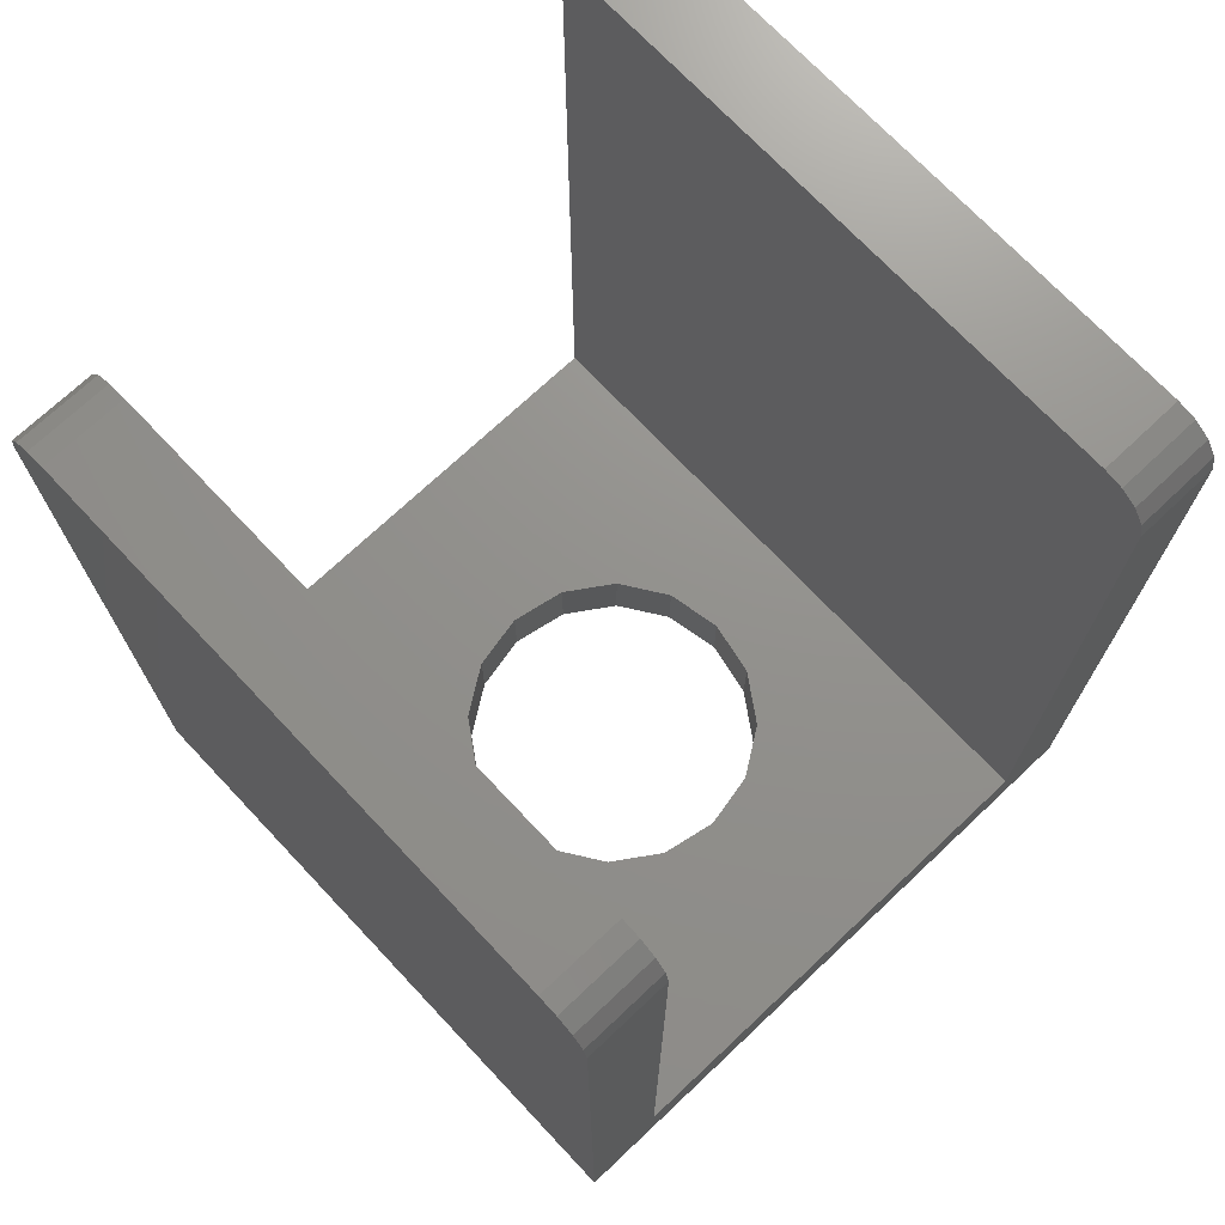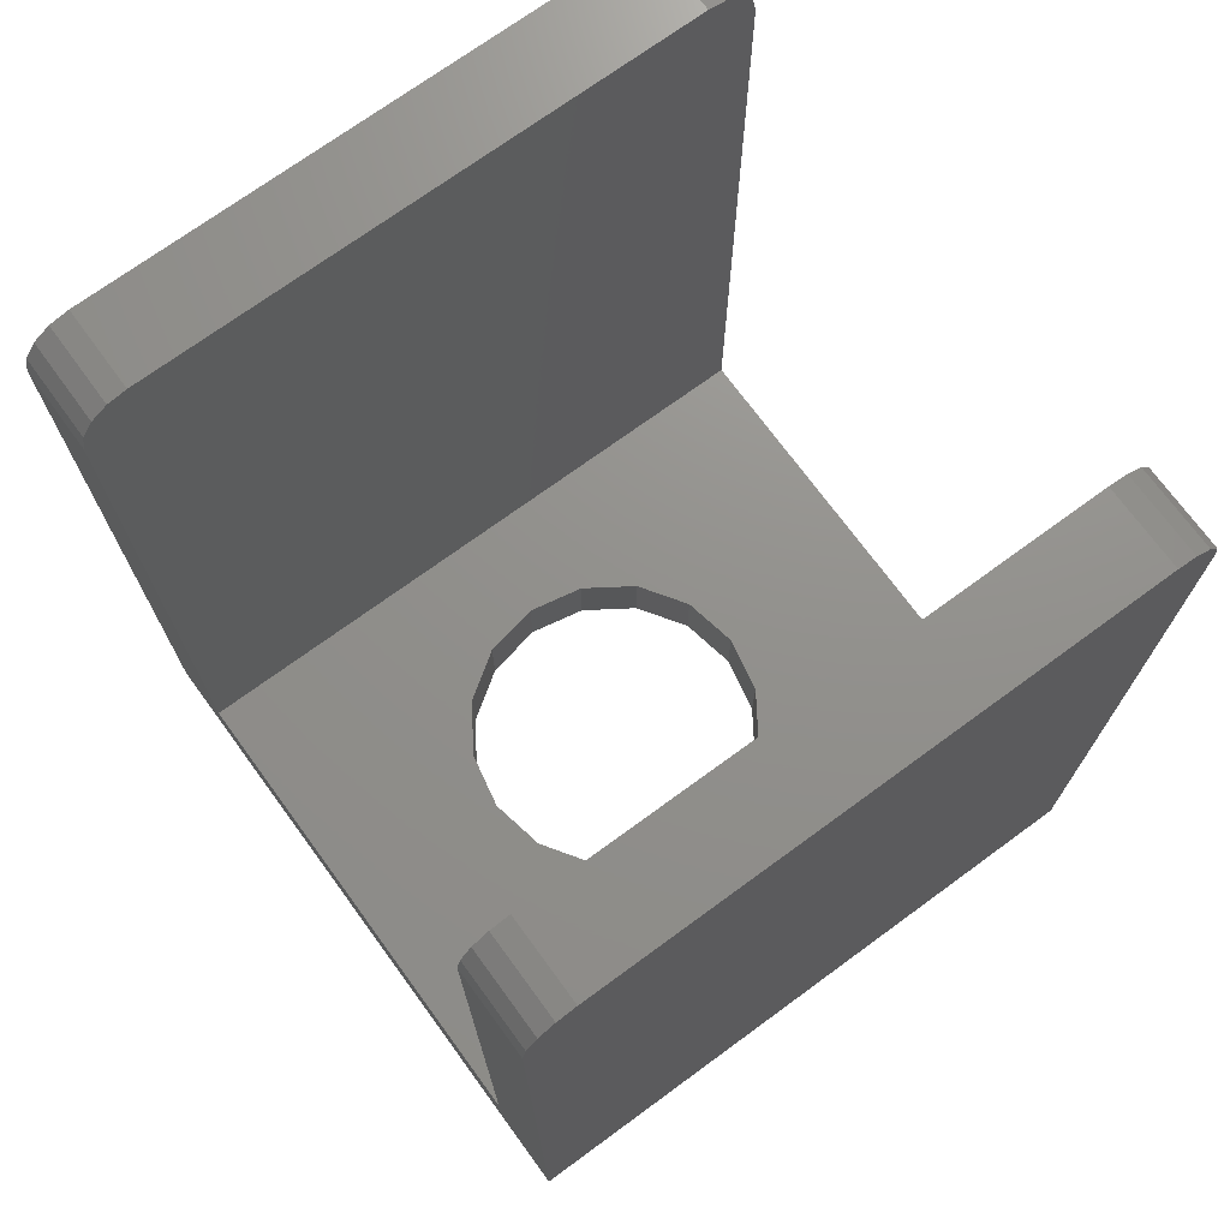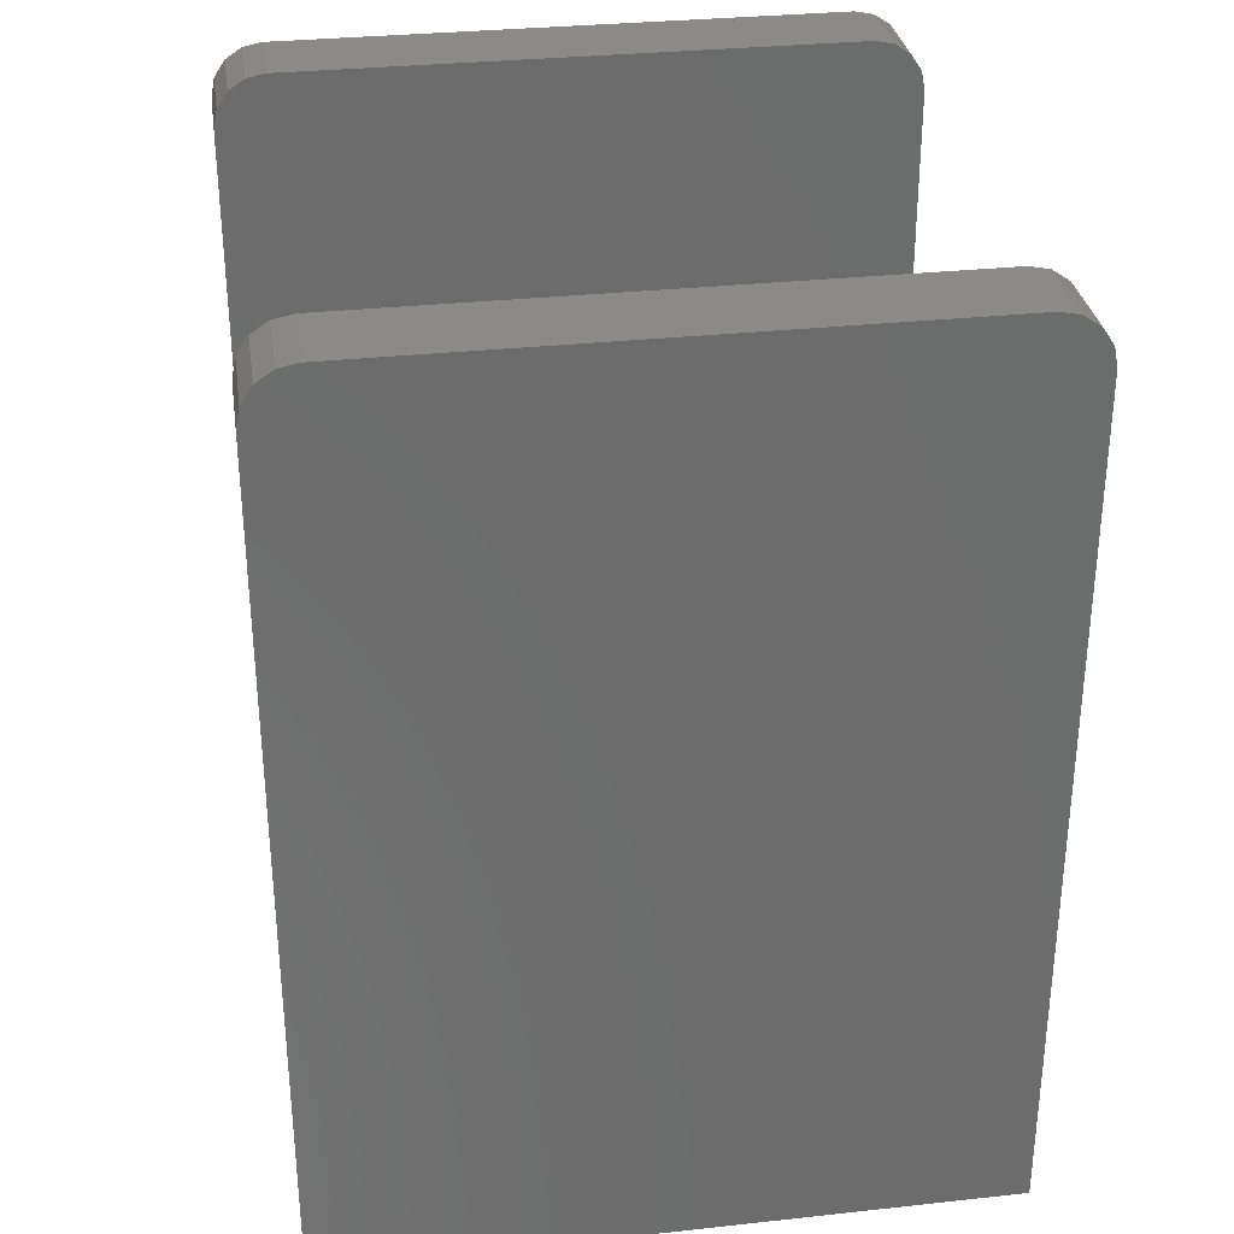
<metadata>
{"format":"stl","ext":"stl","renderer":"f3d","projection":"perspective","resolution":1024,"background":"white","views":[{"elev":72.0,"azim":46.7,"up":"+Y"},{"elev":72.2,"azim":-36.2,"up":"+Y"},{"elev":31.6,"azim":-8.7,"up":"+Y"}]}
</metadata>
<code>
# stl→obj: 330 verts, 620 faces
v 0.44 1.28 -0.52
v 0.4706 1.274 -0.52
v 0.52 1.2 -0.52
v 0.4966 1.257 -0.52
v 0.5139 1.231 -0.52
v -0.52 1.2 -0.52
v -0.5139 1.231 -0.52
v -0.4966 1.257 -0.52
v -0.4706 1.274 -0.52
v -0.44 1.28 -0.52
v 0.52 1.2 -0.4
v 0.5139 1.231 -0.4
v 0.4966 1.257 -0.4
v 0.4706 1.274 -0.4
v 0.44 1.28 -0.4
v -0.44 1.28 -0.4
v -0.4706 1.274 -0.4
v -0.52 1.2 -0.4
v -0.4966 1.257 -0.4
v -0.5139 1.231 -0.4
v -0.44 1.28 0.52
v -0.4706 1.274 0.52
v -0.52 1.2 0.52
v -0.4966 1.257 0.52
v -0.5139 1.231 0.52
v 0.52 1.2 0.52
v 0.5139 1.231 0.52
v 0.4966 1.257 0.52
v 0.4706 1.274 0.52
v 0.44 1.28 0.52
v -0.52 1.2 0.4
v -0.5139 1.231 0.4
v -0.4966 1.257 0.4
v -0.4706 1.274 0.4
v -0.44 1.28 0.4
v 0.44 1.28 0.4
v 0.4706 1.274 0.4
v 0.52 1.2 0.4
v 0.4966 1.257 0.4
v 0.5139 1.231 0.4
v 0 0 -0.24
v 0.09184 0 -0.2217
v 0.24 0 -0.24
v 0.1697 0 -0.1697
v 0.2217 0 -0.09184
v 0.24 0 0
v -0.24 0 -0
v -0.2217 0 -0.09184
v -0.24 0 -0.24
v -0.1697 0 -0.1697
v -0.09184 0 -0.2217
v -0 0 0.24
v -0.09184 0 0.2217
v -0.24 0 0.24
v -0.1697 0 0.1697
v -0.2217 0 0.09184
v 0.2217 0 0.09184
v 0.24 0 0.24
v 0.1697 0 0.1697
v 0.09184 0 0.2217
v 0.24 -0.12 0.24
v -0 -0.12 0.24
v 0.09184 -0.12 0.2217
v 0.1697 -0.12 0.1697
v 0.2217 -0.12 0.09184
v 0.24 -0.12 0
v -0.24 -0.12 0.24
v -0.24 -0.12 -0
v -0.2217 -0.12 0.09184
v -0.1697 -0.12 0.1697
v -0.09184 -0.12 0.2217
v -0.24 -0.12 -0.24
v 0 -0.12 -0.24
v -0.09184 -0.12 -0.2217
v -0.1697 -0.12 -0.1697
v -0.2217 -0.12 -0.09184
v 0.24 -0.12 -0.24
v 0.2217 -0.12 -0.09184
v 0.1697 -0.12 -0.1697
v 0.09184 -0.12 -0.2217
v 0.52 0 -0.4
v -0.52 0 -0.4
v -0.52 0 0.4
v 0.52 0 0.4
v -0.52 -0.12 -0.52
v 0.52 -0.12 -0.52
v 0.52 -0.12 0.52
v -0.52 -0.12 0.52
v 0.44 1.28 -0.53
v 0.4706 1.274 -0.53
v 0.44 1.2 -0.53
v 0.4966 1.257 -0.53
v 0.5139 1.231 -0.53
v 0.52 1.2 -0.53
v -0.44 1.2 -0.53
v -0.52 1.2 -0.53
v -0.5139 1.231 -0.53
v -0.4966 1.257 -0.53
v -0.4706 1.274 -0.53
v -0.44 1.28 -0.53
v -0.2712 0.6192 -0.53
v -0.324 0.5712 -0.53
v -0.324 0.6192 -0.53
v -0.348 0.3744 -0.53
v -0.2712 0.5232 -0.53
v -0.216 0.4896 -0.53
v -0.1752 0.5232 -0.53
v 0 0.732 -0.53
v 0 0.6192 -0.53
v -0.124 0.6278 -0.53
v -0.2291 0.6522 -0.53
v -0.2993 0.6888 -0.53
v -0.324 0.732 -0.53
v -0.2993 0.7752 -0.53
v -0.2291 0.8118 -0.53
v -0.124 0.8362 -0.53
v 0 0.8448 -0.53
v 0 0.5424 -0.53
v 0 0.4944 -0.53
v -0.01837 0.4981 -0.53
v -0.03394 0.5085 -0.53
v -0.04435 0.524 -0.53
v -0.048 0.5424 -0.53
v -0.04435 0.5608 -0.53
v -0.03394 0.5763 -0.53
v -0.01837 0.5867 -0.53
v 0 0.5904 -0.53
v -0.048 0.4944 -0.53
v -0.048 0.5904 -0.53
v -0.2232 0.5712 -0.53
v -0.1752 0.5712 -0.53
v -0.1789 0.5528 -0.53
v -0.1893 0.5373 -0.53
v -0.2048 0.5269 -0.53
v -0.2232 0.5232 -0.53
v -0.2416 0.5269 -0.53
v -0.2571 0.5373 -0.53
v -0.2675 0.5528 -0.53
v -0.2712 0.5712 -0.53
v -0.2675 0.5896 -0.53
v -0.2571 0.6051 -0.53
v -0.2416 0.6155 -0.53
v -0.2232 0.6192 -0.53
v -0.2048 0.6155 -0.53
v -0.1893 0.6051 -0.53
v -0.1789 0.5896 -0.53
v -0.1752 0.6192 -0.53
v 0 0.24 -0.53
v -0.144 0.24 -0.53
v -0.0528 0.3504 -0.53
v 0 0.444 -0.53
v -0.1944 0.372 -0.53
v -0.324 0.8448 -0.53
v 0.2712 0.5232 -0.53
v 0.216 0.4896 -0.53
v 0.1752 0.5232 -0.53
v 0.348 0.3744 -0.53
v 0.2712 0.6192 -0.53
v 0.324 0.5712 -0.53
v 0.324 0.6192 -0.53
v -0 0.8448 -0.53
v 0.124 0.8362 -0.53
v 0.2291 0.8118 -0.53
v 0.2993 0.7752 -0.53
v 0.324 0.732 -0.53
v 0.2993 0.6888 -0.53
v 0.2291 0.6522 -0.53
v 0.124 0.6278 -0.53
v -0 0.6192 -0.53
v -0 0.5904 -0.53
v 0.01837 0.5867 -0.53
v 0.03394 0.5763 -0.53
v 0.04435 0.5608 -0.53
v 0.048 0.5424 -0.53
v 0.04435 0.524 -0.53
v 0.03394 0.5085 -0.53
v 0.01837 0.4981 -0.53
v 0.048 0.5904 -0.53
v 0.048 0.4944 -0.53
v 0.1752 0.5712 -0.53
v 0.1789 0.5896 -0.53
v 0.2232 0.5712 -0.53
v 0.1893 0.6051 -0.53
v 0.2048 0.6155 -0.53
v 0.2232 0.6192 -0.53
v 0.2416 0.6155 -0.53
v 0.2571 0.6051 -0.53
v 0.2675 0.5896 -0.53
v 0.2712 0.5712 -0.53
v 0.2675 0.5528 -0.53
v 0.2571 0.5373 -0.53
v 0.2416 0.5269 -0.53
v 0.2232 0.5232 -0.53
v 0.2048 0.5269 -0.53
v 0.1893 0.5373 -0.53
v 0.1789 0.5528 -0.53
v 0.1752 0.6192 -0.53
v 0.1944 0.372 -0.53
v 0.0528 0.3504 -0.53
v 0.144 0.24 -0.53
v 0.324 0.8448 -0.53
v 0.44 1.2 -0.52
v -0.44 1.2 -0.52
v -0.44 1.28 0.53
v -0.4706 1.274 0.53
v -0.44 1.2 0.53
v -0.4966 1.257 0.53
v -0.5139 1.231 0.53
v -0.52 1.2 0.53
v 0.44 1.2 0.53
v 0.52 1.2 0.53
v 0.5139 1.231 0.53
v 0.4966 1.257 0.53
v 0.4706 1.274 0.53
v 0.44 1.28 0.53
v 0.2712 0.6192 0.53
v 0.324 0.5712 0.53
v 0.324 0.6192 0.53
v 0.348 0.3744 0.53
v 0.2712 0.5232 0.53
v 0.216 0.4896 0.53
v 0.1752 0.5232 0.53
v 0 0.732 0.53
v 0 0.6192 0.53
v 0.124 0.6278 0.53
v 0.2291 0.6522 0.53
v 0.2993 0.6888 0.53
v 0.324 0.732 0.53
v 0.2993 0.7752 0.53
v 0.2291 0.8118 0.53
v 0.124 0.8362 0.53
v -0 0.8448 0.53
v -0 0.6192 0.53
v 0 0.5424 0.53
v 0 0.4944 0.53
v 0.01837 0.4981 0.53
v 0.03394 0.5085 0.53
v 0.04435 0.524 0.53
v 0.048 0.5424 0.53
v 0.04435 0.5608 0.53
v 0.03394 0.5763 0.53
v 0.01837 0.5867 0.53
v -0 0.5904 0.53
v 0.048 0.4944 0.53
v 0.048 0.5904 0.53
v 0.2232 0.5712 0.53
v 0.1752 0.5712 0.53
v 0.1789 0.5528 0.53
v 0.1893 0.5373 0.53
v 0.2048 0.5269 0.53
v 0.2232 0.5232 0.53
v 0.2416 0.5269 0.53
v 0.2571 0.5373 0.53
v 0.2675 0.5528 0.53
v 0.2712 0.5712 0.53
v 0.2675 0.5896 0.53
v 0.2571 0.6051 0.53
v 0.2416 0.6155 0.53
v 0.2232 0.6192 0.53
v 0.2048 0.6155 0.53
v 0.1893 0.6051 0.53
v 0.1789 0.5896 0.53
v 0.1752 0.6192 0.53
v 0 0.24 0.53
v 0.144 0.24 0.53
v 0.0528 0.3504 0.53
v 0 0.444 0.53
v 0.1944 0.372 0.53
v 0.324 0.8448 0.53
v -0.2712 0.5232 0.53
v -0.216 0.4896 0.53
v -0.1752 0.5232 0.53
v -0.348 0.3744 0.53
v -0.2712 0.6192 0.53
v -0.324 0.5712 0.53
v -0.324 0.6192 0.53
v 0 0.8448 0.53
v -0.124 0.8362 0.53
v -0.2291 0.8118 0.53
v -0.2993 0.7752 0.53
v -0.324 0.732 0.53
v -0.2993 0.6888 0.53
v -0.2291 0.6522 0.53
v -0.124 0.6278 0.53
v 0 0.5904 0.53
v -0.01837 0.5867 0.53
v -0.03394 0.5763 0.53
v -0.04435 0.5608 0.53
v -0.048 0.5424 0.53
v -0.04435 0.524 0.53
v -0.03394 0.5085 0.53
v -0.01837 0.4981 0.53
v -0.048 0.5904 0.53
v -0.048 0.4944 0.53
v -0.1752 0.5712 0.53
v -0.1789 0.5896 0.53
v -0.2232 0.5712 0.53
v -0.1893 0.6051 0.53
v -0.2048 0.6155 0.53
v -0.2232 0.6192 0.53
v -0.2416 0.6155 0.53
v -0.2571 0.6051 0.53
v -0.2675 0.5896 0.53
v -0.2712 0.5712 0.53
v -0.2675 0.5528 0.53
v -0.2571 0.5373 0.53
v -0.2416 0.5269 0.53
v -0.2232 0.5232 0.53
v -0.2048 0.5269 0.53
v -0.1893 0.5373 0.53
v -0.1789 0.5528 0.53
v -0.1752 0.6192 0.53
v -0.1944 0.372 0.53
v -0.0528 0.3504 0.53
v -0.144 0.24 0.53
v -0.324 0.8448 0.53
v -0.44 1.2 0.52
v 0.44 1.2 0.52
v 0.348 0.24 -0.53
v 0.52 -0.12 -0.53
v -0.52 -0.12 -0.53
v -0.348 0.24 -0.53
v 0.348 0.8448 -0.53
v -0.348 0.8448 -0.53
v -0.348 0.24 0.53
v -0.52 -0.12 0.53
v 0.52 -0.12 0.53
v 0.348 0.24 0.53
v -0.348 0.8448 0.53
v 0.348 0.8448 0.53
f 1 2 3
f 2 4 3
f 4 5 3
f 6 7 8
f 6 8 9
f 6 9 10
f 11 12 13
f 11 13 14
f 11 14 15
f 16 17 18
f 17 19 18
f 19 20 18
f 21 22 23
f 22 24 23
f 24 25 23
f 26 27 28
f 26 28 29
f 26 29 30
f 31 32 33
f 31 33 34
f 31 34 35
f 36 37 38
f 37 39 38
f 39 40 38
f 41 42 43
f 42 44 43
f 44 45 43
f 45 46 43
f 47 48 49
f 48 50 49
f 50 51 49
f 51 41 49
f 52 53 54
f 53 55 54
f 55 56 54
f 56 47 54
f 46 57 58
f 57 59 58
f 59 60 58
f 60 52 58
f 61 62 63
f 61 63 64
f 61 64 65
f 61 65 66
f 67 68 69
f 67 69 70
f 67 70 71
f 67 71 62
f 72 73 74
f 72 74 75
f 72 75 76
f 72 76 68
f 77 66 78
f 77 78 79
f 77 79 80
f 77 80 73
f 3 6 10
f 3 10 1
f 15 16 18
f 15 18 11
f 23 26 30
f 23 30 21
f 35 36 38
f 35 38 31
f 49 43 81
f 49 81 82
f 83 84 58
f 83 58 54
f 82 83 54
f 82 54 49
f 43 58 84
f 43 84 81
f 85 86 77
f 85 77 72
f 67 61 87
f 67 87 88
f 72 67 88
f 72 88 85
f 86 87 61
f 86 61 77
f 88 83 82
f 88 82 85
f 86 81 84
f 86 84 87
f 84 38 26
f 84 26 87
f 88 23 31
f 88 31 83
f 86 3 11
f 86 11 81
f 82 18 6
f 82 6 85
f 85 6 3
f 85 3 86
f 81 11 18
f 81 18 82
f 87 26 23
f 87 23 88
f 83 31 38
f 83 38 84
f 66 46 45
f 66 45 78
f 78 45 44
f 78 44 79
f 79 44 42
f 79 42 80
f 80 42 41
f 80 41 73
f 73 41 51
f 73 51 74
f 74 51 50
f 74 50 75
f 75 50 48
f 75 48 76
f 76 48 47
f 76 47 68
f 68 47 56
f 68 56 69
f 69 56 55
f 69 55 70
f 70 55 53
f 70 53 71
f 71 53 52
f 71 52 62
f 62 52 60
f 62 60 63
f 63 60 59
f 63 59 64
f 64 59 57
f 64 57 65
f 65 57 46
f 65 46 66
f 36 30 29
f 36 29 37
f 37 29 28
f 37 28 39
f 39 28 27
f 39 27 40
f 40 27 26
f 40 26 38
f 16 10 9
f 16 9 17
f 17 9 8
f 17 8 19
f 19 8 7
f 19 7 20
f 20 7 6
f 20 6 18
f 31 23 25
f 31 25 32
f 32 25 24
f 32 24 33
f 33 24 22
f 33 22 34
f 34 22 21
f 34 21 35
f 11 3 5
f 11 5 12
f 12 5 4
f 12 4 13
f 13 4 2
f 13 2 14
f 14 2 1
f 14 1 15
f 35 21 30
f 35 30 36
f 10 16 15
f 10 15 1
f 89 90 91
f 90 92 91
f 92 93 91
f 93 94 91
f 95 96 97
f 95 97 98
f 95 98 99
f 95 99 100
f 101 102 103
f 104 102 105
f 105 102 101
f 105 106 104
f 107 106 105
f 108 109 110
f 108 110 111
f 108 111 112
f 108 112 113
f 108 113 114
f 108 114 115
f 108 115 116
f 108 116 117
f 113 112 103
f 112 111 103
f 111 110 103
f 110 109 103
f 118 119 120
f 118 120 121
f 118 121 122
f 118 122 123
f 118 123 124
f 118 124 125
f 118 125 126
f 118 126 127
f 128 123 122
f 128 122 121
f 128 121 120
f 128 120 119
f 129 127 126
f 129 126 125
f 129 125 124
f 129 124 123
f 130 131 132
f 130 132 133
f 130 133 134
f 130 134 135
f 130 135 136
f 130 136 137
f 130 137 138
f 130 138 139
f 130 139 140
f 130 140 141
f 130 141 142
f 130 142 143
f 130 143 144
f 130 144 145
f 130 145 146
f 130 146 131
f 107 135 134
f 107 134 133
f 107 133 132
f 107 132 131
f 105 139 138
f 105 138 137
f 105 137 136
f 105 136 135
f 101 143 142
f 101 142 141
f 101 141 140
f 101 140 139
f 147 131 146
f 147 146 145
f 147 145 144
f 147 144 143
f 148 149 150
f 150 151 148
f 104 106 152
f 153 117 116
f 153 116 115
f 153 115 114
f 153 114 113
f 154 155 156
f 157 155 154
f 158 159 154
f 154 159 157
f 160 159 158
f 161 162 108
f 162 163 108
f 163 164 108
f 164 165 108
f 165 166 108
f 166 167 108
f 167 168 108
f 168 109 108
f 160 169 168
f 160 168 167
f 160 167 166
f 160 166 165
f 170 171 118
f 171 172 118
f 172 173 118
f 173 174 118
f 174 175 118
f 175 176 118
f 176 177 118
f 177 119 118
f 174 173 178
f 173 172 178
f 172 171 178
f 171 170 178
f 119 177 179
f 177 176 179
f 176 175 179
f 175 174 179
f 180 181 182
f 181 183 182
f 183 184 182
f 184 185 182
f 185 186 182
f 186 187 182
f 187 188 182
f 188 189 182
f 189 190 182
f 190 191 182
f 191 192 182
f 192 193 182
f 193 194 182
f 194 195 182
f 195 196 182
f 196 180 182
f 185 184 197
f 184 183 197
f 183 181 197
f 181 180 197
f 189 188 158
f 188 187 158
f 187 186 158
f 186 185 158
f 193 192 154
f 192 191 154
f 191 190 154
f 190 189 154
f 180 196 156
f 196 195 156
f 195 194 156
f 194 193 156
f 198 155 157
f 148 151 199
f 199 200 148
f 165 164 201
f 164 163 201
f 163 162 201
f 162 161 201
f 3 5 202
f 5 4 202
f 4 2 202
f 2 1 202
f 203 10 9
f 203 9 8
f 203 8 7
f 203 7 6
f 204 205 206
f 205 207 206
f 207 208 206
f 208 209 206
f 210 211 212
f 210 212 213
f 210 213 214
f 210 214 215
f 216 217 218
f 219 217 220
f 220 217 216
f 220 221 219
f 222 221 220
f 223 224 225
f 223 225 226
f 223 226 227
f 223 227 228
f 223 228 229
f 223 229 230
f 223 230 231
f 223 231 232
f 228 227 218
f 227 226 218
f 226 225 218
f 225 233 218
f 234 235 236
f 234 236 237
f 234 237 238
f 234 238 239
f 234 239 240
f 234 240 241
f 234 241 242
f 234 242 243
f 244 239 238
f 244 238 237
f 244 237 236
f 244 236 235
f 245 243 242
f 245 242 241
f 245 241 240
f 245 240 239
f 246 247 248
f 246 248 249
f 246 249 250
f 246 250 251
f 246 251 252
f 246 252 253
f 246 253 254
f 246 254 255
f 246 255 256
f 246 256 257
f 246 257 258
f 246 258 259
f 246 259 260
f 246 260 261
f 246 261 262
f 246 262 247
f 222 251 250
f 222 250 249
f 222 249 248
f 222 248 247
f 220 255 254
f 220 254 253
f 220 253 252
f 220 252 251
f 216 259 258
f 216 258 257
f 216 257 256
f 216 256 255
f 263 247 262
f 263 262 261
f 263 261 260
f 263 260 259
f 264 265 266
f 266 267 264
f 219 221 268
f 269 232 231
f 269 231 230
f 269 230 229
f 269 229 228
f 270 271 272
f 273 271 270
f 274 275 270
f 270 275 273
f 276 275 274
f 277 278 223
f 278 279 223
f 279 280 223
f 280 281 223
f 281 282 223
f 282 283 223
f 283 284 223
f 284 224 223
f 276 224 284
f 276 284 283
f 276 283 282
f 276 282 281
f 285 286 234
f 286 287 234
f 287 288 234
f 288 289 234
f 289 290 234
f 290 291 234
f 291 292 234
f 292 235 234
f 289 288 293
f 288 287 293
f 287 286 293
f 286 285 293
f 235 292 294
f 292 291 294
f 291 290 294
f 290 289 294
f 295 296 297
f 296 298 297
f 298 299 297
f 299 300 297
f 300 301 297
f 301 302 297
f 302 303 297
f 303 304 297
f 304 305 297
f 305 306 297
f 306 307 297
f 307 308 297
f 308 309 297
f 309 310 297
f 310 311 297
f 311 295 297
f 300 299 312
f 299 298 312
f 298 296 312
f 296 295 312
f 304 303 274
f 303 302 274
f 302 301 274
f 301 300 274
f 308 307 270
f 307 306 270
f 306 305 270
f 305 304 270
f 295 311 272
f 311 310 272
f 310 309 272
f 309 308 272
f 313 271 273
f 264 267 314
f 314 315 264
f 281 280 316
f 280 279 316
f 279 278 316
f 278 277 316
f 23 25 317
f 25 24 317
f 24 22 317
f 22 21 317
f 318 30 29
f 318 29 28
f 318 28 27
f 318 27 26
f 100 89 91
f 100 91 95
f 319 320 321
f 319 321 322
f 94 320 319
f 94 319 323
f 324 322 321
f 324 321 96
f 96 94 323
f 96 323 324
f 149 152 106
f 149 106 107
f 109 127 129
f 109 129 147
f 147 129 128
f 147 128 107
f 107 128 150
f 107 150 149
f 151 150 128
f 151 128 119
f 104 152 149
f 104 149 322
f 104 324 153
f 104 153 102
f 119 179 199
f 119 199 151
f 200 199 179
f 200 179 156
f 156 179 178
f 156 178 197
f 197 178 127
f 197 127 109
f 156 155 198
f 156 198 200
f 159 201 323
f 159 323 157
f 319 200 198
f 319 198 157
f 86 3 6
f 86 6 85
f 321 320 86
f 321 86 85
f 85 6 96
f 85 96 321
f 320 94 3
f 320 3 86
f 10 1 89
f 10 89 100
f 203 202 1
f 203 1 10
f 3 94 93
f 3 93 5
f 5 93 92
f 5 92 4
f 4 92 90
f 4 90 2
f 2 90 89
f 2 89 1
f 10 100 99
f 10 99 9
f 9 99 98
f 9 98 8
f 8 98 97
f 8 97 7
f 7 97 96
f 7 96 6
f 215 204 206
f 215 206 210
f 325 326 327
f 325 327 328
f 209 326 325
f 209 325 329
f 330 328 327
f 330 327 211
f 211 209 329
f 211 329 330
f 265 268 221
f 265 221 222
f 224 285 245
f 224 245 263
f 263 245 244
f 263 244 222
f 222 244 266
f 222 266 265
f 267 266 244
f 267 244 235
f 219 268 265
f 219 265 328
f 219 330 269
f 219 269 217
f 235 294 314
f 235 314 267
f 315 314 294
f 315 294 272
f 272 294 293
f 272 293 312
f 312 293 285
f 312 285 224
f 272 271 313
f 272 313 315
f 275 316 329
f 275 329 273
f 325 315 313
f 325 313 273
f 88 23 26
f 88 26 87
f 327 326 88
f 327 88 87
f 87 26 211
f 87 211 327
f 326 209 23
f 326 23 88
f 30 21 204
f 30 204 215
f 318 317 21
f 318 21 30
f 23 209 208
f 23 208 25
f 25 208 207
f 25 207 24
f 24 207 205
f 24 205 22
f 22 205 204
f 22 204 21
f 30 215 214
f 30 214 29
f 29 214 213
f 29 213 28
f 28 213 212
f 28 212 27
f 27 212 211
f 27 211 26

</code>
